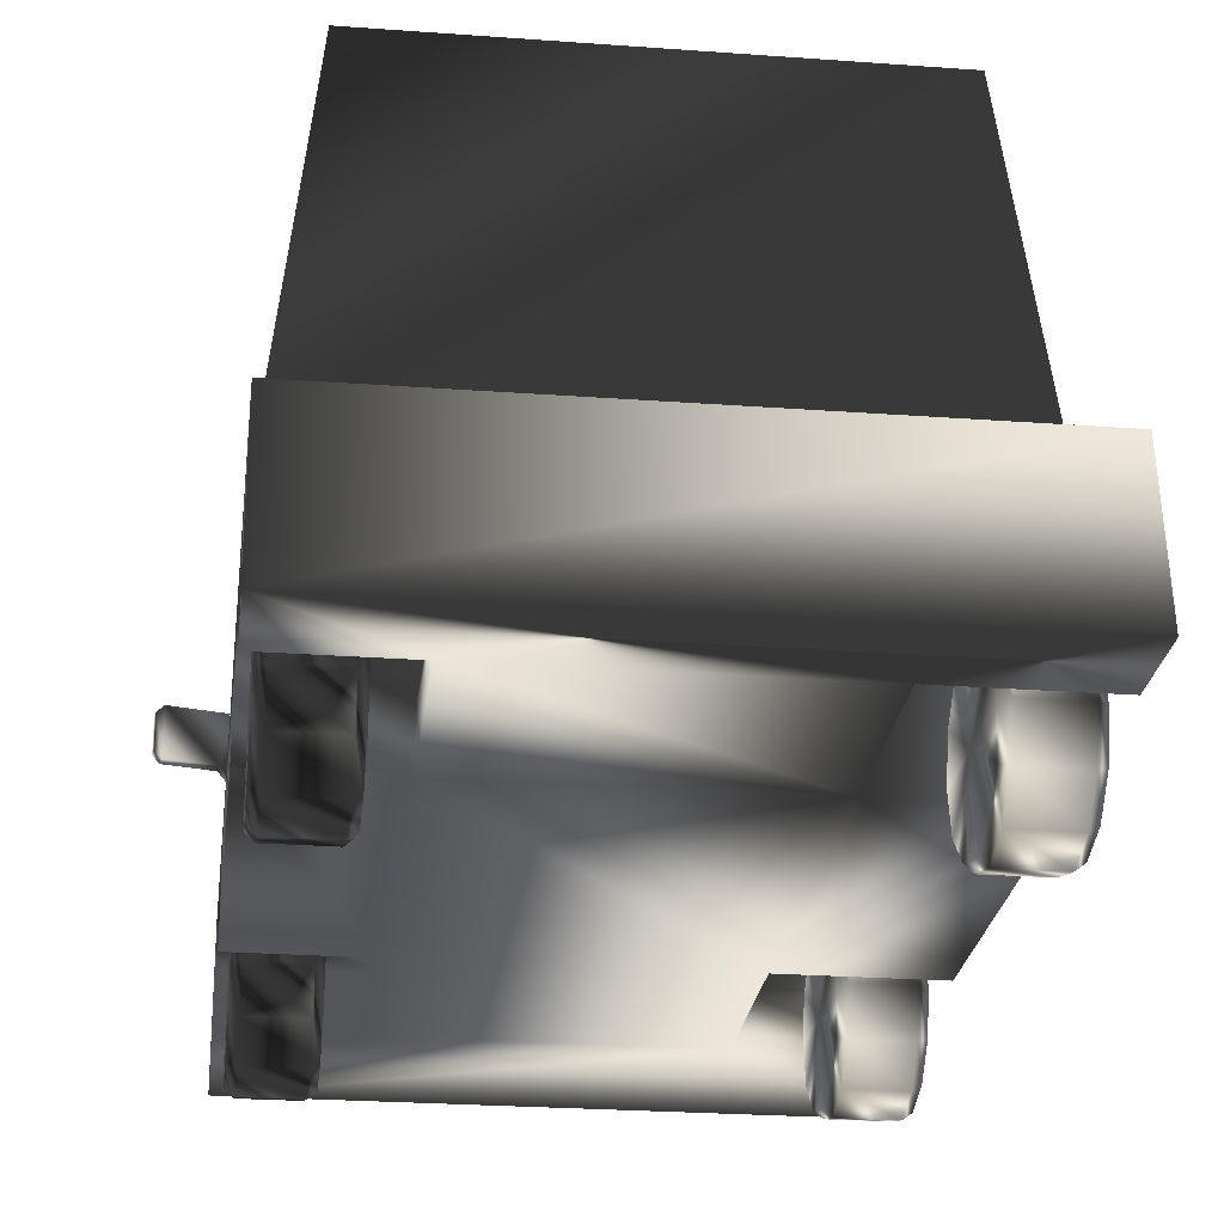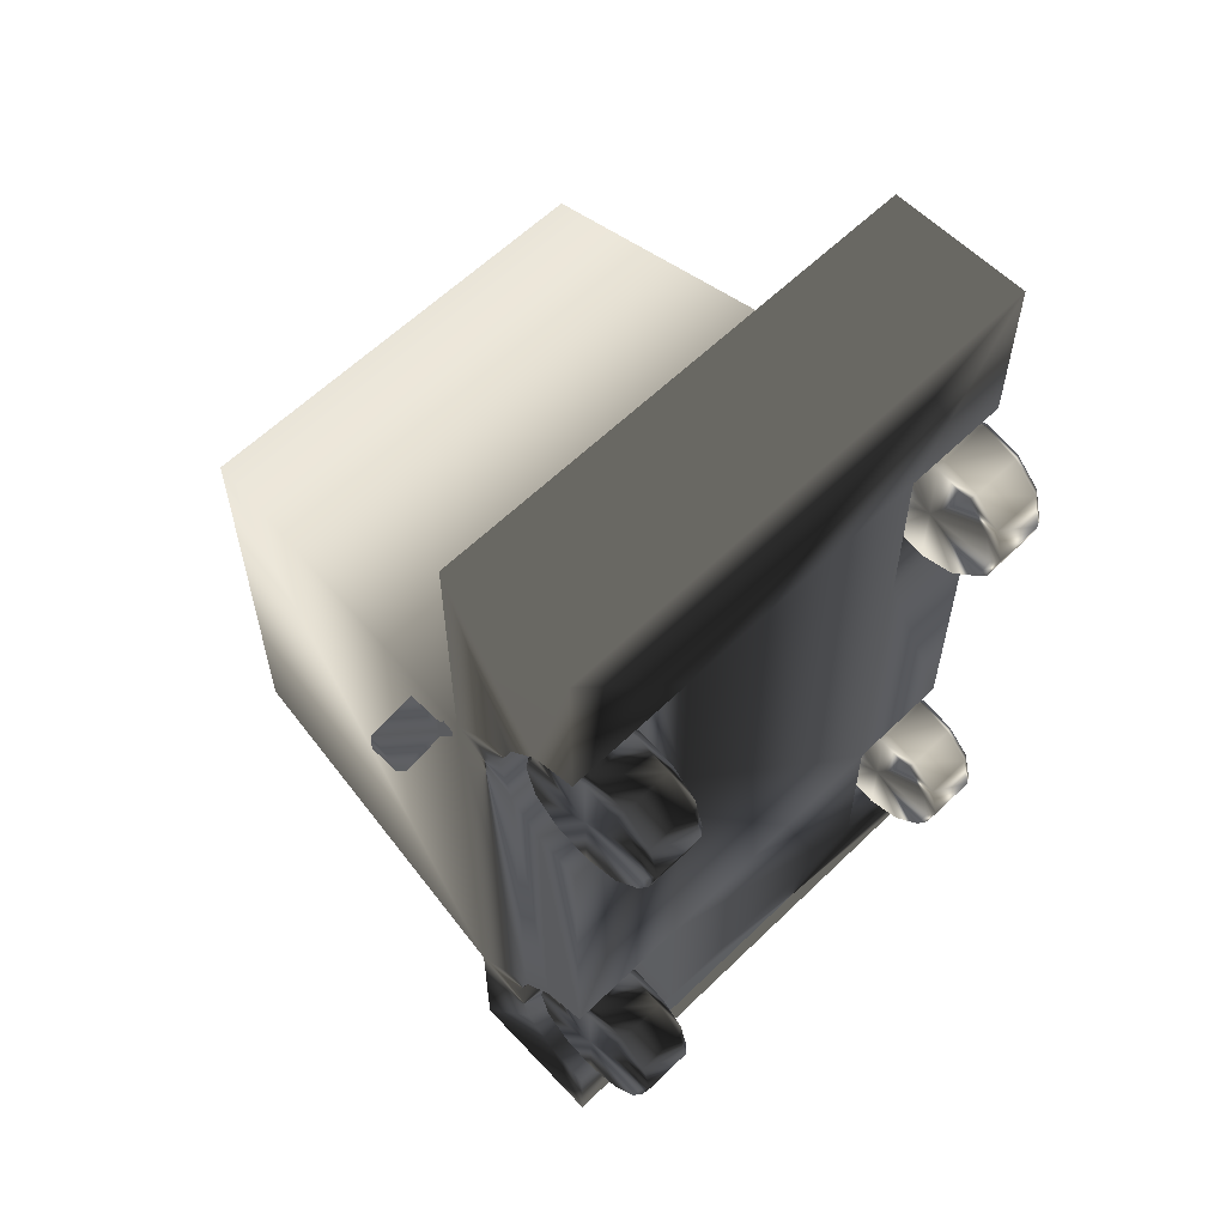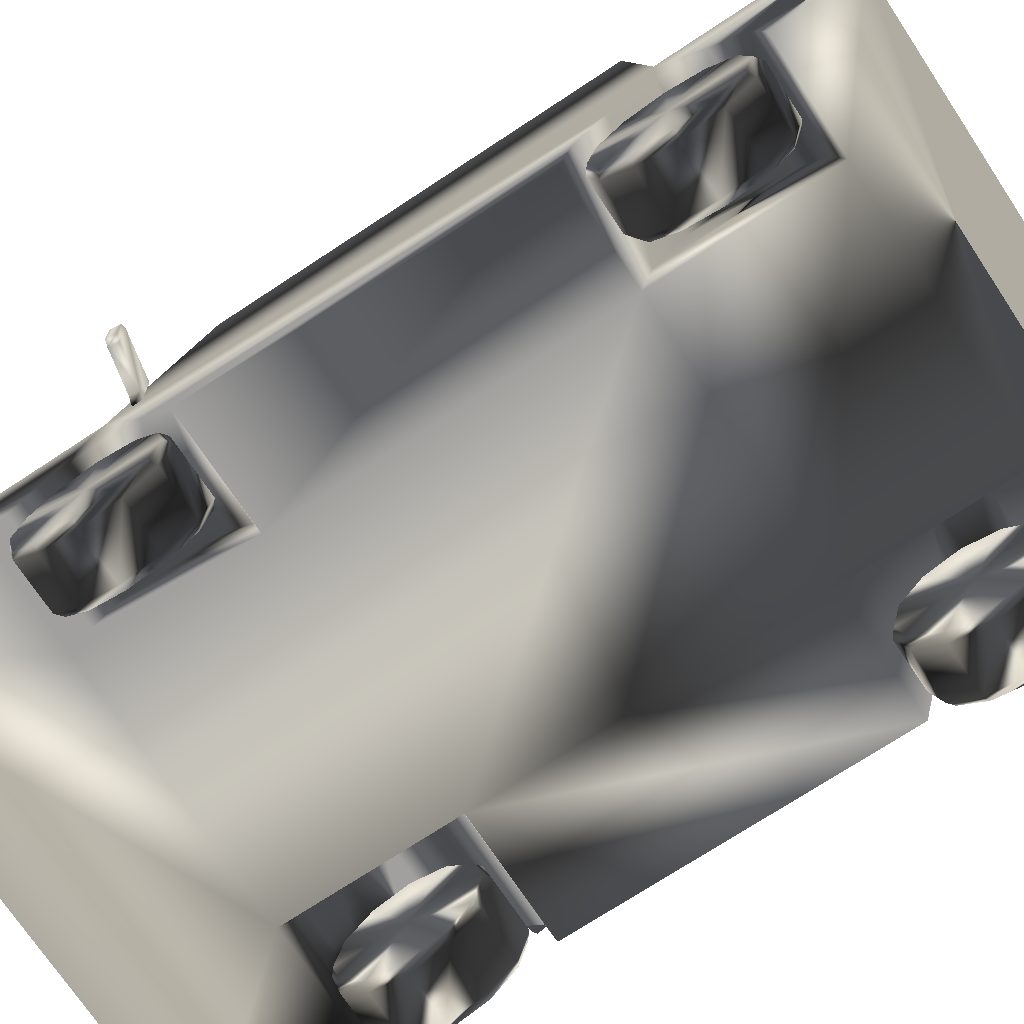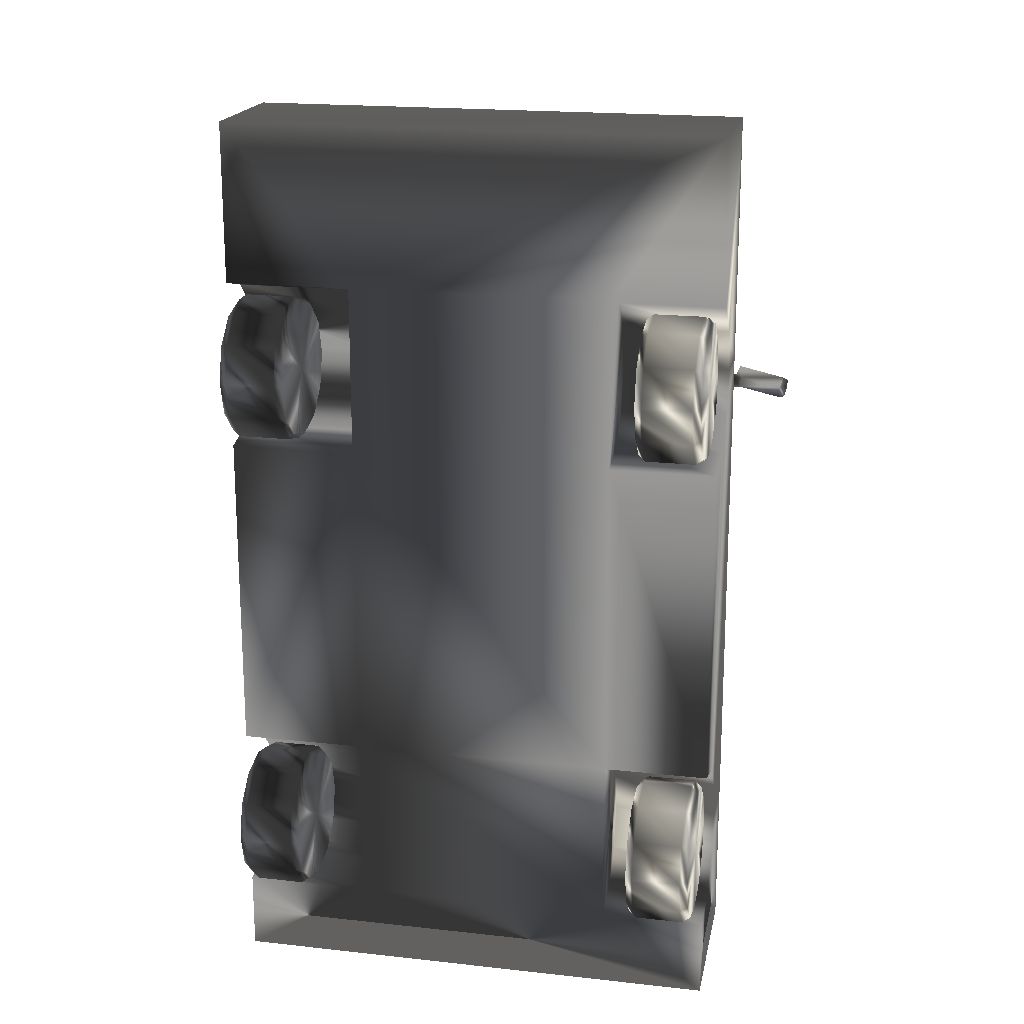
<metadata>
{"format":"obj","ext":"obj","renderer":"f3d","projection":"perspective","resolution":1024,"background":"white","views":[{"elev":-24.5,"azim":173.0,"up":"+Y"},{"elev":60.2,"azim":-44.8,"up":"+Z"},{"elev":-71.9,"azim":123.5,"up":"+Y"},{"elev":18.8,"azim":12.0,"up":"+Z"}]}
</metadata>
<code>
g car03
v -84.27 225 84.35
v 84.27 225 84.35
v 84.27 225 -84.35
v -84.27 225 -84.35
v -100 84.26 100
v 100 84.26 100
v 100 84.26 -100
v -100 84.26 -100
v -100 29.6 198.8
v 100 29.6 198.8
v -100 84.26 198.8
v 100 84.26 198.8
v 100 29.6 -166.3
v -100 29.6 -166.3
v 100 84.26 -157.4
v -100 84.26 -157.4
v -48.98 29.6 134.3
v -48.98 29.6 65.7
v -100 29.6 65.7
v 100 29.6 -65.7
v -100 59.3 82.85
v -100 59.3 117.1
v -100 63.89 -100
v -100 29.6 134.3
v 100 63.89 -100
v 100 63.89 100
v 100 59.3 -82.85
v 100 59.3 -117.1
v -48.98 46.74 70.3
v 100 29.6 -134.3
v -100 63.89 100
v 57.2 29.6 134.3
v 100 46.74 70.3
v 57.2 29.6 -65.7
v 100 46.74 -70.3
v 100 29.6 65.7
v 57.2 29.6 65.7
v -100 46.74 70.3
v 100 46.74 129.7
v -100 46.74 -70.3
v 100 59.3 82.85
v 100 29.6 134.3
v -48.98 59.3 117.1
v -48.98 46.74 129.7
v 57.2 46.74 -129.7
v 57.2 59.3 -117.1
v 100 59.3 117.1
v 57.2 63.89 -100
v 57.2 59.3 -82.85
v -100 46.74 129.7
v 57.2 46.74 -70.3
v 57.2 29.6 -134.3
v -100 46.74 -129.7
v 57.2 46.74 70.3
v 100 46.74 -129.7
v 57.2 59.3 82.85
v -48.98 59.3 82.85
v -48.98 29.6 -134.3
v -48.98 46.74 -129.7
v -48.98 59.3 -117.1
v -48.98 63.89 -100
v -48.98 59.3 -82.85
v -48.98 46.74 -70.3
v -48.98 29.6 -65.7
v 57.2 63.89 100
v 57.2 59.3 117.1
v -100 29.6 -65.7
v -100 59.3 -82.85
v -100 29.6 -134.3
v 57.2 46.74 129.7
v -100 59.3 -117.1
v -48.98 63.89 100
v 100.2 107.2 90.56
v 99.67 107.2 86.47
v 118.4 91.07 86.52
v 118 91.07 82.42
v 120.8 93.42 86.24
v 120.8 104.9 86.24
v 120.3 104.9 82.14
v 120.3 93.42 82.14
v 118 107.2 82.42
v 118.4 107.2 86.52
v 101.9 91.07 85.97
v 102.4 91.07 90.06
v 99.67 93.37 86.47
v 100.2 93.37 90.56
v 98.63 87.14 86.36
v 99.12 87.14 90.46
v 95.77 90.04 86.93
v 96.26 90.04 91.03
v -100.2 107.2 90.56
v -99.67 107.2 86.47
v -118.4 91.07 86.52
v -118 91.07 82.42
v -120.8 93.42 86.24
v -120.8 104.9 86.24
v -120.3 104.9 82.14
v -120.3 93.42 82.14
v -118 107.2 82.42
v -118.4 107.2 86.52
v -101.9 91.07 85.97
v -102.4 91.07 90.06
v -99.67 93.37 86.47
v -100.2 93.37 90.56
v -98.63 87.14 86.36
v -99.12 87.14 90.46
v -95.77 90.04 86.93
v -96.26 90.04 91.03
f 12 11 9
f 41 6 26
f 27 7 6
f 27 25 7
f 35 27 41
f 16 15 13
f 1 4 8
f 3 4 1
f 20 35 33
f 32 17 18
f 52 34 64
f 67 64 18
f 18 64 34
f 37 34 20
f 5 8 68
f 2 1 5
f 3 2 6
f 4 3 7
f 68 8 23
f 21 31 5
f 40 38 21
f 67 19 38
f 9 24 17
f 32 42 10
f 17 32 10
f 39 42 32
f 47 26 6
f 47 6 12
f 39 12 10
f 11 12 6
f 22 50 11
f 9 11 50
f 5 31 22
f 13 52 58
f 13 30 52
f 58 69 14
f 66 37 54
f 71 23 8
f 71 8 16
f 53 16 14
f 15 16 8
f 28 55 15
f 13 15 55
f 7 25 28
f 53 69 58
f 59 58 64
f 71 53 59
f 61 60 59
f 23 71 60
f 62 61 59
f 68 23 61
f 47 39 70
f 40 68 62
f 72 57 29
f 67 40 63
f 43 72 29
f 38 19 18
f 44 29 18
f 21 38 29
f 35 20 34
f 31 21 57
f 51 34 52
f 22 31 72
f 46 48 49
f 50 22 43
f 54 56 65
f 24 50 44
f 70 32 37
f 49 51 45
f 30 55 45
f 36 33 54
f 55 28 46
f 33 41 56
f 28 25 48
f 41 26 65
f 25 27 49
f 26 47 66
f 27 35 51
f 73 86 84
f 79 78 77
f 79 80 76
f 73 74 85
f 81 74 73
f 75 84 83
f 84 75 82
f 81 76 83
f 81 82 78
f 80 77 75
f 77 78 82
f 83 85 74
f 90 89 87
f 88 87 83
f 90 88 84
f 89 90 86
f 87 89 85
f 104 91 102
f 97 98 95
f 97 99 94
f 91 104 103
f 99 100 91
f 93 94 101
f 102 91 100
f 99 92 101
f 99 97 96
f 98 94 93
f 95 93 100
f 103 101 92
f 108 106 105
f 106 102 101
f 108 104 102
f 107 103 104
f 105 101 103
f 10 12 9
f 41 27 6
f 33 35 41
f 14 16 13
f 5 1 8
f 2 3 1
f 36 20 33
f 37 32 18
f 58 52 64
f 19 67 18
f 37 18 34
f 36 37 20
f 21 5 68
f 6 2 5
f 7 3 6
f 8 4 7
f 68 40 21
f 40 67 38
f 9 17 10
f 70 39 32
f 39 47 12
f 42 39 10
f 5 11 6
f 5 22 11
f 24 9 50
f 14 13 58
f 65 66 54
f 53 71 16
f 69 53 14
f 7 15 8
f 7 28 15
f 30 13 55
f 59 53 58
f 63 59 64
f 60 71 59
f 61 23 60
f 63 62 59
f 62 68 61
f 66 47 70
f 63 40 62
f 64 67 63
f 44 43 29
f 29 38 18
f 17 44 18
f 57 21 29
f 51 35 34
f 72 31 57
f 45 51 52
f 43 22 72
f 44 50 43
f 17 24 44
f 66 70 37
f 46 49 45
f 52 30 45
f 37 36 54
f 45 55 46
f 54 33 56
f 46 28 48
f 56 41 65
f 48 25 49
f 65 26 66
f 49 27 51
f 80 79 77
f 81 79 76
f 86 73 85
f 82 81 73
f 76 75 83
f 73 84 82
f 74 81 83
f 79 81 78
f 76 80 75
f 75 77 82
f 88 90 87
f 84 88 83
f 86 90 84
f 85 89 86
f 83 87 85
f 96 97 95
f 98 97 94
f 92 91 103
f 92 99 91
f 102 93 101
f 93 102 100
f 94 99 101
f 100 99 96
f 95 98 93
f 96 95 100
f 107 108 105
f 105 106 101
f 106 108 102
f 108 107 104
f 107 105 103
g wheel
v 96.5 29.6 -100
v 70.9 29.6 -100
v 96.5 2.279 -100
v 70.9 2.279 -100
v 96.5 5.939 -86.34
v 70.9 5.939 -86.34
v 96.5 15.94 -76.34
v 70.9 15.94 -76.34
v 96.5 29.6 -72.68
v 70.9 29.6 -72.68
v 96.5 43.26 -76.34
v 70.9 43.26 -76.34
v 96.5 53.25 -86.34
v 70.9 53.25 -86.34
v 96.5 56.91 -100
v 70.9 56.91 -100
v 96.5 53.25 -113.7
v 70.9 53.25 -113.7
v 96.5 43.26 -123.7
v 70.9 43.26 -123.7
v 96.5 29.6 -127.3
v 70.9 29.6 -127.3
v 96.5 15.94 -123.7
v 70.9 15.94 -123.7
v 96.5 5.939 -113.7
v 70.9 5.939 -113.7
v 93.45 0 -100
v 93.45 3.965 -85.2
v 93.45 14.8 -74.37
v 93.45 29.6 -70.4
v 93.45 44.39 -74.37
v 93.45 55.23 -85.2
v 93.45 59.19 -100
v 93.45 55.23 -114.8
v 93.45 44.39 -125.6
v 93.45 29.6 -129.6
v 93.45 14.8 -125.6
v 93.45 3.965 -114.8
v 73.88 0 -100
v 73.88 3.965 -85.2
v 73.88 14.8 -74.37
v 73.88 29.6 -70.4
v 73.88 44.39 -74.37
v 73.88 55.23 -85.2
v 73.88 59.19 -100
v 73.88 55.23 -114.8
v 73.88 44.39 -125.6
v 73.88 29.6 -129.6
v 73.88 14.8 -125.6
v 73.88 3.965 -114.8
f 113 111 109
f 136 135 111
f 114 110 112
f 115 113 109
f 116 114 148
f 116 110 114
f 117 115 109
f 138 137 115
f 118 110 116
f 119 117 109
f 120 118 150
f 120 110 118
f 121 119 109
f 140 139 119
f 122 110 120
f 123 121 109
f 124 122 152
f 124 110 122
f 125 123 109
f 142 141 123
f 126 110 124
f 127 125 109
f 128 126 154
f 128 110 126
f 129 127 109
f 144 143 127
f 130 110 128
f 131 129 109
f 132 130 156
f 132 110 130
f 133 131 109
f 146 145 131
f 134 110 132
f 111 133 109
f 112 134 158
f 112 110 134
f 148 147 135
f 113 115 137
f 150 149 137
f 117 119 139
f 152 151 139
f 121 123 141
f 154 153 141
f 125 127 143
f 156 155 143
f 129 131 145
f 158 157 145
f 133 111 135
f 136 137 149
f 138 139 151
f 140 141 153
f 142 143 155
f 144 145 157
f 146 135 147
f 114 112 147
f 118 116 149
f 122 120 151
f 126 124 153
f 130 128 155
f 134 132 157
f 113 136 111
f 149 116 148
f 117 138 115
f 151 120 150
f 121 140 119
f 153 124 152
f 125 142 123
f 155 128 154
f 129 144 127
f 157 132 156
f 133 146 131
f 147 112 158
f 136 148 135
f 136 113 137
f 138 150 137
f 138 117 139
f 140 152 139
f 140 121 141
f 142 154 141
f 142 125 143
f 144 156 143
f 144 129 145
f 146 158 145
f 146 133 135
f 148 136 149
f 150 138 151
f 152 140 153
f 154 142 155
f 156 144 157
f 158 146 147
f 148 114 147
f 150 118 149
f 152 122 151
f 154 126 153
f 156 130 155
f 158 134 157
g wheel_2
v 96.5 29.6 100.3
v 70.9 29.6 100.3
v 96.5 2.279 100.3
v 70.9 2.279 100.3
v 96.5 5.939 114
v 70.9 5.939 114
v 96.5 15.94 124
v 70.9 15.94 124
v 96.5 29.6 127.6
v 70.9 29.6 127.6
v 96.5 43.26 124
v 70.9 43.26 124
v 96.5 53.25 114
v 70.9 53.25 114
v 96.5 56.91 100.3
v 70.9 56.91 100.3
v 96.5 53.25 86.65
v 70.9 53.25 86.65
v 96.5 43.26 76.65
v 70.9 43.26 76.65
v 96.5 29.6 72.99
v 70.9 29.6 72.99
v 96.5 15.94 76.65
v 70.9 15.94 76.65
v 96.5 5.939 86.65
v 70.9 5.939 86.65
v 93.45 0 100.3
v 93.45 3.965 115.1
v 93.45 14.8 125.9
v 93.45 29.6 129.9
v 93.45 44.39 125.9
v 93.45 55.23 115.1
v 93.45 59.19 100.3
v 93.45 55.23 85.51
v 93.45 44.39 74.68
v 93.45 29.6 70.71
v 93.45 14.8 74.68
v 93.45 3.965 85.51
v 73.88 0 100.3
v 73.88 3.965 115.1
v 73.88 14.8 125.9
v 73.88 29.6 129.9
v 73.88 44.39 125.9
v 73.88 55.23 115.1
v 73.88 59.19 100.3
v 73.88 55.23 85.51
v 73.88 44.39 74.68
v 73.88 29.6 70.71
v 73.88 14.8 74.68
v 73.88 3.965 85.51
f 163 161 159
f 186 185 161
f 164 160 162
f 165 163 159
f 166 164 198
f 166 160 164
f 167 165 159
f 188 187 165
f 168 160 166
f 169 167 159
f 170 168 200
f 170 160 168
f 171 169 159
f 190 189 169
f 172 160 170
f 173 171 159
f 174 172 202
f 174 160 172
f 175 173 159
f 192 191 173
f 176 160 174
f 177 175 159
f 178 176 204
f 178 160 176
f 179 177 159
f 194 193 177
f 180 160 178
f 181 179 159
f 182 180 206
f 182 160 180
f 183 181 159
f 196 195 181
f 184 160 182
f 161 183 159
f 162 184 208
f 162 160 184
f 198 197 185
f 163 165 187
f 200 199 187
f 167 169 189
f 202 201 189
f 171 173 191
f 204 203 191
f 175 177 193
f 206 205 193
f 179 181 195
f 208 207 195
f 183 161 185
f 186 187 199
f 188 189 201
f 190 191 203
f 192 193 205
f 194 195 207
f 196 185 197
f 164 162 197
f 168 166 199
f 172 170 201
f 176 174 203
f 180 178 205
f 184 182 207
f 163 186 161
f 199 166 198
f 167 188 165
f 201 170 200
f 171 190 169
f 203 174 202
f 175 192 173
f 205 178 204
f 179 194 177
f 207 182 206
f 183 196 181
f 197 162 208
f 186 198 185
f 186 163 187
f 188 200 187
f 188 167 189
f 190 202 189
f 190 171 191
f 192 204 191
f 192 175 193
f 194 206 193
f 194 179 195
f 196 208 195
f 196 183 185
f 198 186 199
f 200 188 201
f 202 190 203
f 204 192 205
f 206 194 207
f 208 196 197
f 198 164 197
f 200 168 199
f 202 172 201
f 204 176 203
f 206 180 205
f 208 184 207
g wheel_3
v -94.73 29.6 100.3
v -69.14 29.6 100.3
v -94.73 2.279 100.3
v -69.14 2.279 100.3
v -94.73 5.939 86.65
v -69.14 5.939 86.65
v -94.73 15.94 76.65
v -69.14 15.94 76.65
v -94.73 29.6 72.99
v -69.14 29.6 72.99
v -94.73 43.26 76.65
v -69.14 43.26 76.65
v -94.73 53.25 86.65
v -69.14 53.25 86.65
v -94.73 56.91 100.3
v -69.14 56.91 100.3
v -94.73 53.25 114
v -69.14 53.25 114
v -94.73 43.26 124
v -69.14 43.26 124
v -94.73 29.6 127.6
v -69.14 29.6 127.6
v -94.73 15.94 124
v -69.14 15.94 124
v -94.73 5.939 114
v -69.14 5.939 114
v -91.68 -0 100.3
v -91.68 3.965 85.51
v -91.68 14.8 74.68
v -91.68 29.6 70.71
v -91.68 44.39 74.68
v -91.68 55.23 85.51
v -91.68 59.19 100.3
v -91.68 55.23 115.1
v -91.68 44.39 125.9
v -91.68 29.6 129.9
v -91.68 14.8 125.9
v -91.68 3.965 115.1
v -72.11 0 100.3
v -72.11 3.965 85.51
v -72.11 14.8 74.68
v -72.11 29.6 70.71
v -72.11 44.39 74.68
v -72.11 55.23 85.51
v -72.11 59.19 100.3
v -72.11 55.23 115.1
v -72.11 44.39 125.9
v -72.11 29.6 129.9
v -72.11 14.8 125.9
v -72.11 3.965 115.1
f 213 211 209
f 236 235 211
f 214 210 212
f 215 213 209
f 216 214 248
f 216 210 214
f 217 215 209
f 238 237 215
f 218 210 216
f 219 217 209
f 220 218 250
f 220 210 218
f 221 219 209
f 240 239 219
f 222 210 220
f 223 221 209
f 224 222 252
f 224 210 222
f 225 223 209
f 242 241 223
f 226 210 224
f 227 225 209
f 228 226 254
f 228 210 226
f 229 227 209
f 244 243 227
f 230 210 228
f 231 229 209
f 232 230 256
f 232 210 230
f 233 231 209
f 246 245 231
f 234 210 232
f 211 233 209
f 212 234 258
f 212 210 234
f 248 247 235
f 213 215 237
f 250 249 237
f 217 219 239
f 252 251 239
f 221 223 241
f 254 253 241
f 225 227 243
f 256 255 243
f 229 231 245
f 258 257 245
f 233 211 235
f 236 237 249
f 238 239 251
f 240 241 253
f 242 243 255
f 244 245 257
f 246 235 247
f 214 212 247
f 218 216 249
f 222 220 251
f 226 224 253
f 230 228 255
f 234 232 257
f 213 236 211
f 249 216 248
f 217 238 215
f 251 220 250
f 221 240 219
f 253 224 252
f 225 242 223
f 255 228 254
f 229 244 227
f 257 232 256
f 233 246 231
f 247 212 258
f 236 248 235
f 236 213 237
f 238 250 237
f 238 217 239
f 240 252 239
f 240 221 241
f 242 254 241
f 242 225 243
f 244 256 243
f 244 229 245
f 246 258 245
f 246 233 235
f 248 236 249
f 250 238 251
f 252 240 253
f 254 242 255
f 256 244 257
f 258 246 247
f 248 214 247
f 250 218 249
f 252 222 251
f 254 226 253
f 256 230 255
f 258 234 257
g wheel_4
v -94.73 29.6 -100
v -69.14 29.6 -100
v -94.73 2.279 -100
v -69.14 2.279 -100
v -94.73 5.939 -113.7
v -69.14 5.939 -113.7
v -94.73 15.94 -123.7
v -69.14 15.94 -123.7
v -94.73 29.6 -127.3
v -69.14 29.6 -127.3
v -94.73 43.26 -123.7
v -69.14 43.26 -123.7
v -94.73 53.25 -113.7
v -69.14 53.25 -113.7
v -94.73 56.91 -100
v -69.14 56.91 -100
v -94.73 53.25 -86.34
v -69.14 53.25 -86.34
v -94.73 43.26 -76.34
v -69.14 43.26 -76.34
v -94.73 29.6 -72.68
v -69.14 29.6 -72.68
v -94.73 15.94 -76.34
v -69.14 15.94 -76.34
v -94.73 5.939 -86.34
v -69.14 5.939 -86.34
v -91.68 -0 -100
v -91.68 3.965 -114.8
v -91.68 14.8 -125.6
v -91.68 29.6 -129.6
v -91.68 44.39 -125.6
v -91.68 55.23 -114.8
v -91.68 59.19 -100
v -91.68 55.23 -85.2
v -91.68 44.39 -74.37
v -91.68 29.6 -70.4
v -91.68 14.8 -74.37
v -91.68 3.965 -85.2
v -72.11 0 -100
v -72.11 3.965 -114.8
v -72.11 14.8 -125.6
v -72.11 29.6 -129.6
v -72.11 44.39 -125.6
v -72.11 55.23 -114.8
v -72.11 59.19 -100
v -72.11 55.23 -85.2
v -72.11 44.39 -74.37
v -72.11 29.6 -70.4
v -72.11 14.8 -74.37
v -72.11 3.965 -85.2
f 263 261 259
f 286 285 261
f 264 260 262
f 265 263 259
f 266 264 298
f 266 260 264
f 267 265 259
f 288 287 265
f 268 260 266
f 269 267 259
f 270 268 300
f 270 260 268
f 271 269 259
f 290 289 269
f 272 260 270
f 273 271 259
f 274 272 302
f 274 260 272
f 275 273 259
f 292 291 273
f 276 260 274
f 277 275 259
f 278 276 304
f 278 260 276
f 279 277 259
f 294 293 277
f 280 260 278
f 281 279 259
f 282 280 306
f 282 260 280
f 283 281 259
f 296 295 281
f 284 260 282
f 261 283 259
f 262 284 308
f 262 260 284
f 298 297 285
f 263 265 287
f 300 299 287
f 267 269 289
f 302 301 289
f 271 273 291
f 304 303 291
f 275 277 293
f 306 305 293
f 279 281 295
f 308 307 295
f 283 261 285
f 286 287 299
f 288 289 301
f 290 291 303
f 292 293 305
f 294 295 307
f 296 285 297
f 264 262 297
f 268 266 299
f 272 270 301
f 276 274 303
f 280 278 305
f 284 282 307
f 263 286 261
f 299 266 298
f 267 288 265
f 301 270 300
f 271 290 269
f 303 274 302
f 275 292 273
f 305 278 304
f 279 294 277
f 307 282 306
f 283 296 281
f 297 262 308
f 286 298 285
f 286 263 287
f 288 300 287
f 288 267 289
f 290 302 289
f 290 271 291
f 292 304 291
f 292 275 293
f 294 306 293
f 294 279 295
f 296 308 295
f 296 283 285
f 298 286 299
f 300 288 301
f 302 290 303
f 304 292 305
f 306 294 307
f 308 296 297
f 298 264 297
f 300 268 299
f 302 272 301
f 304 276 303
f 306 280 305
f 308 284 307

</code>
